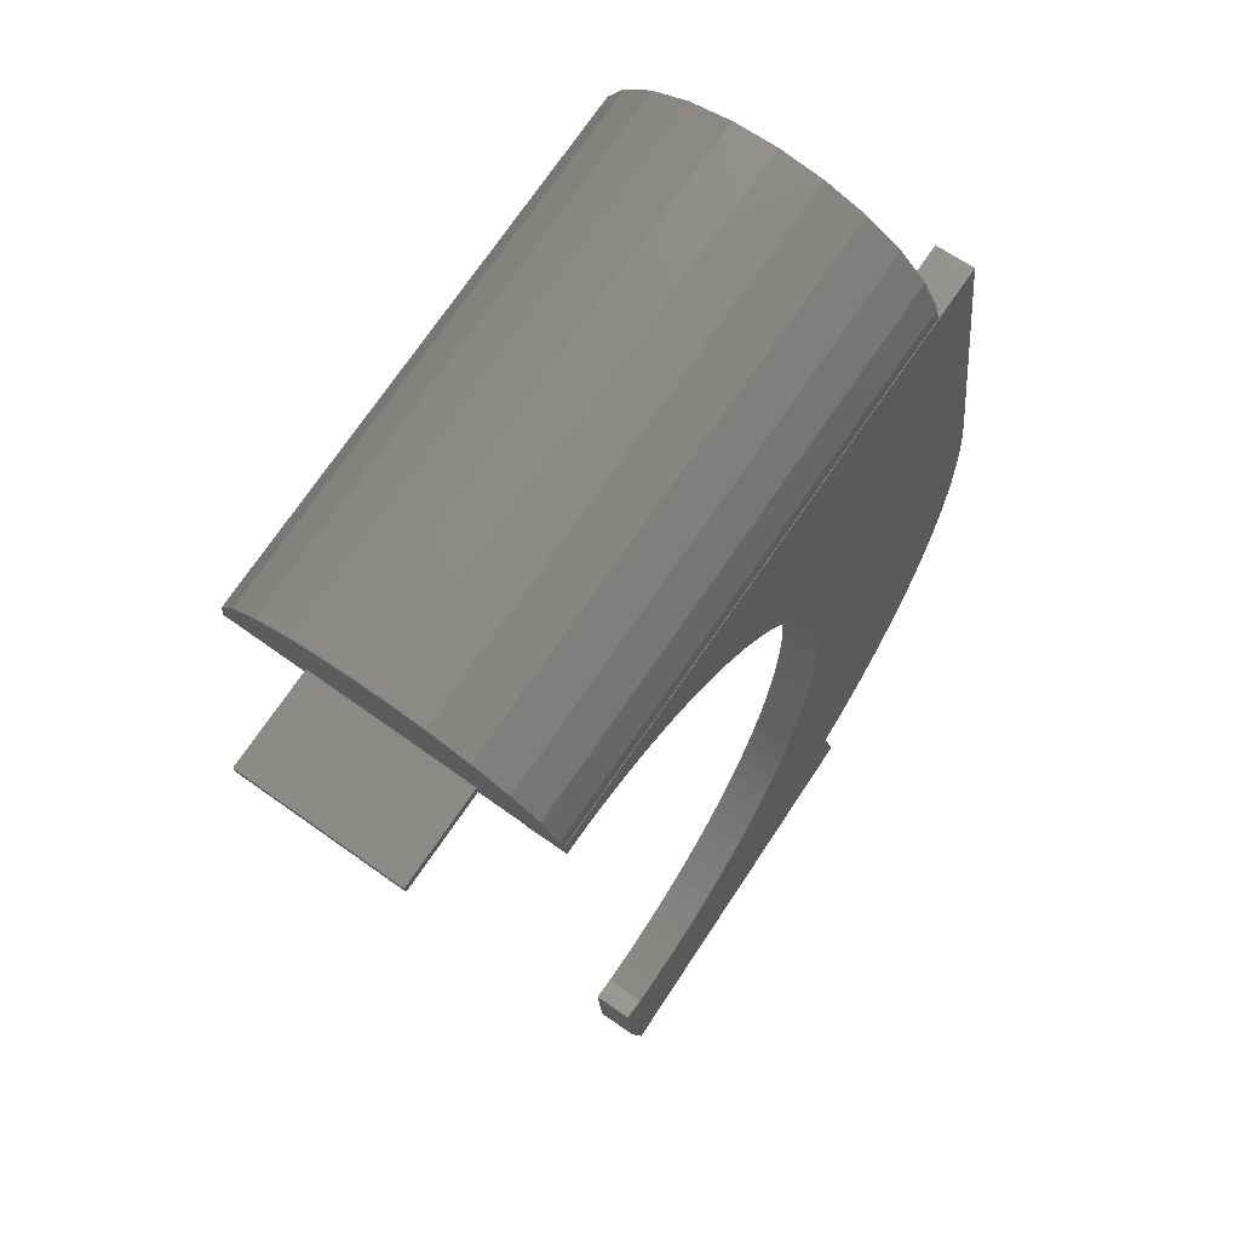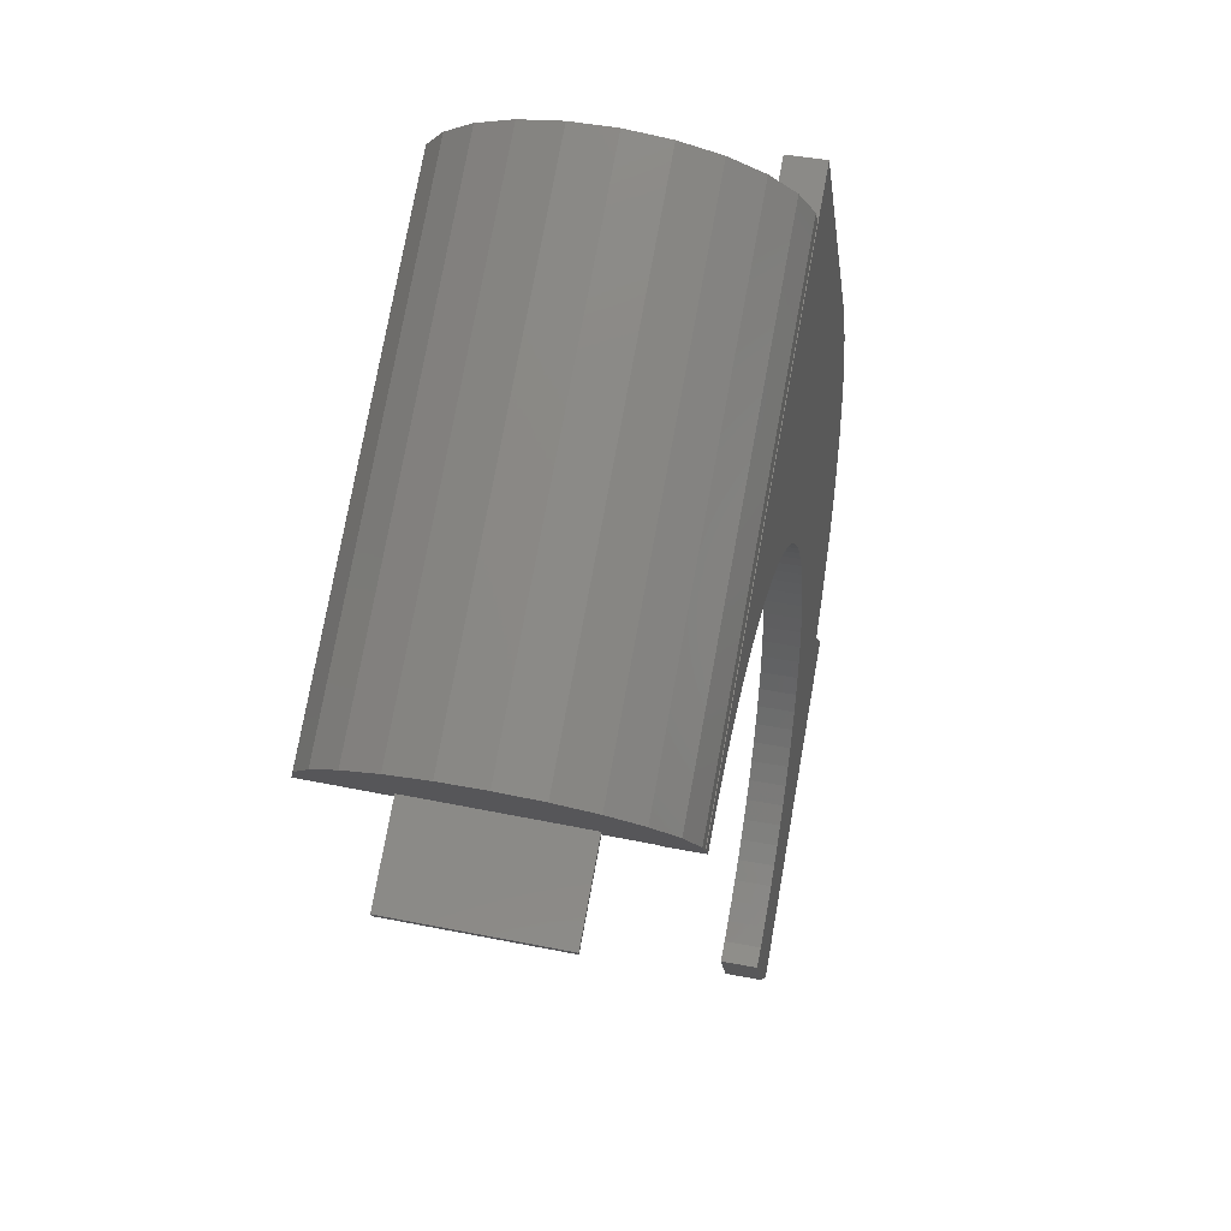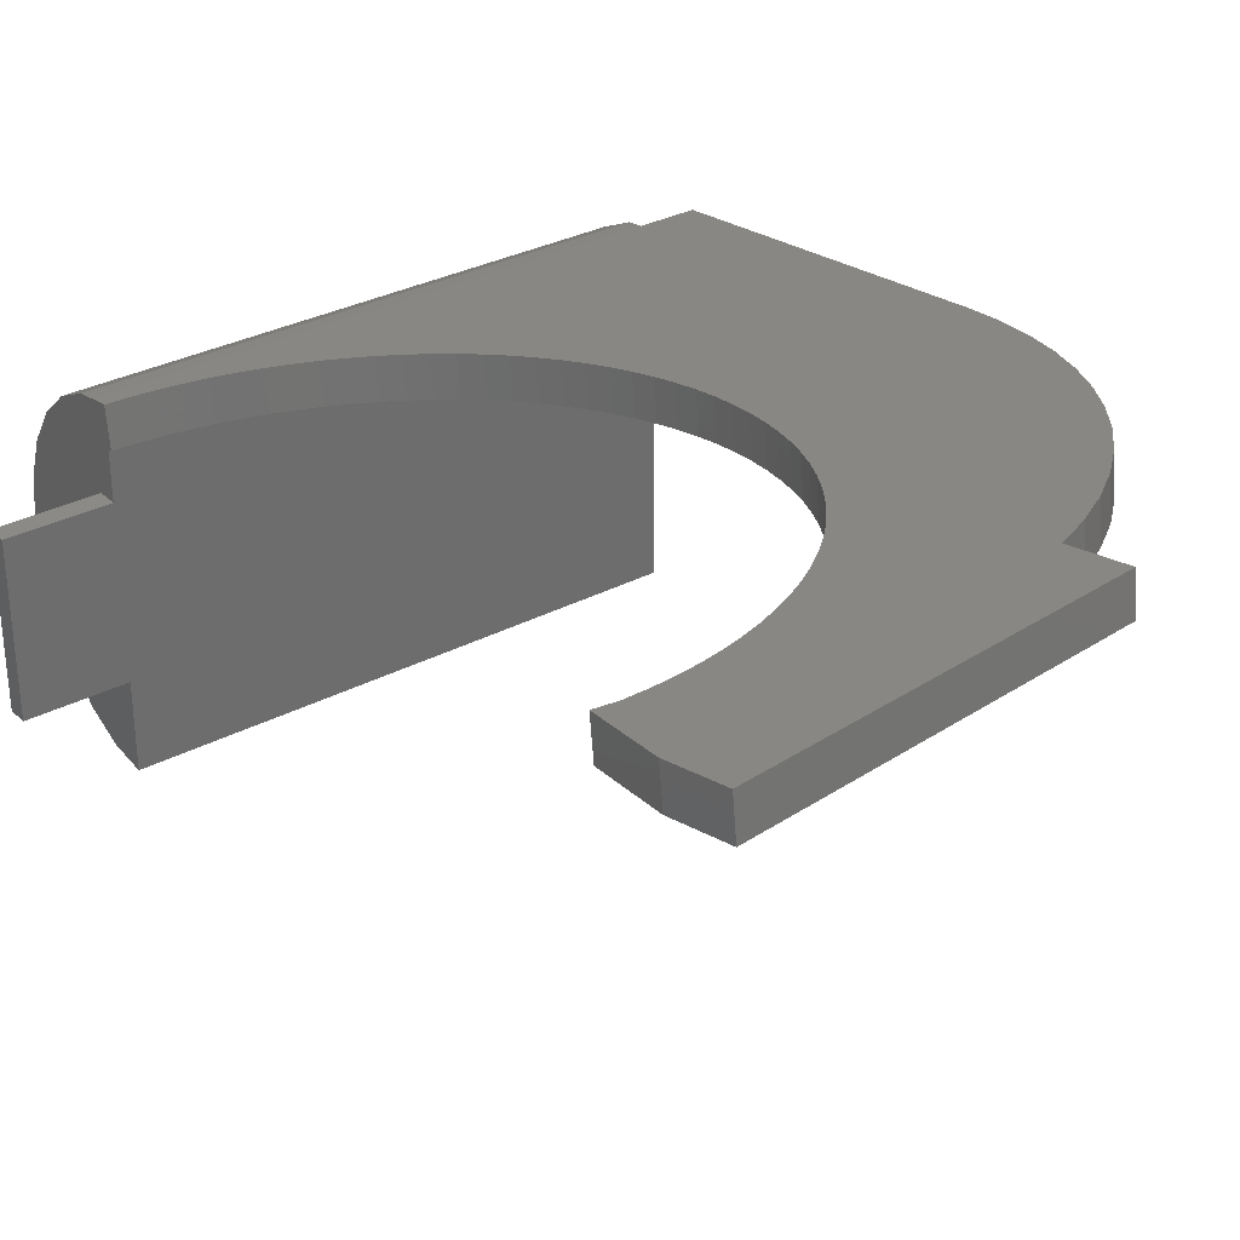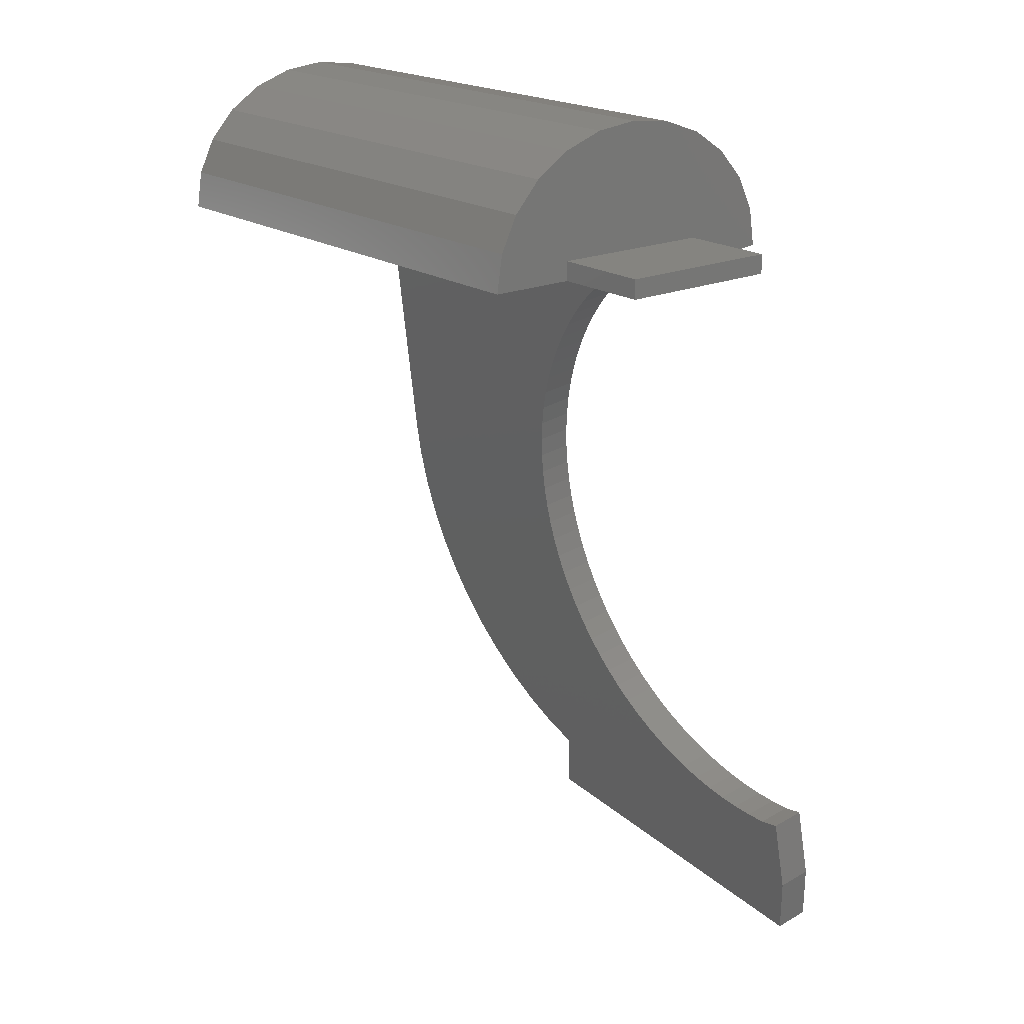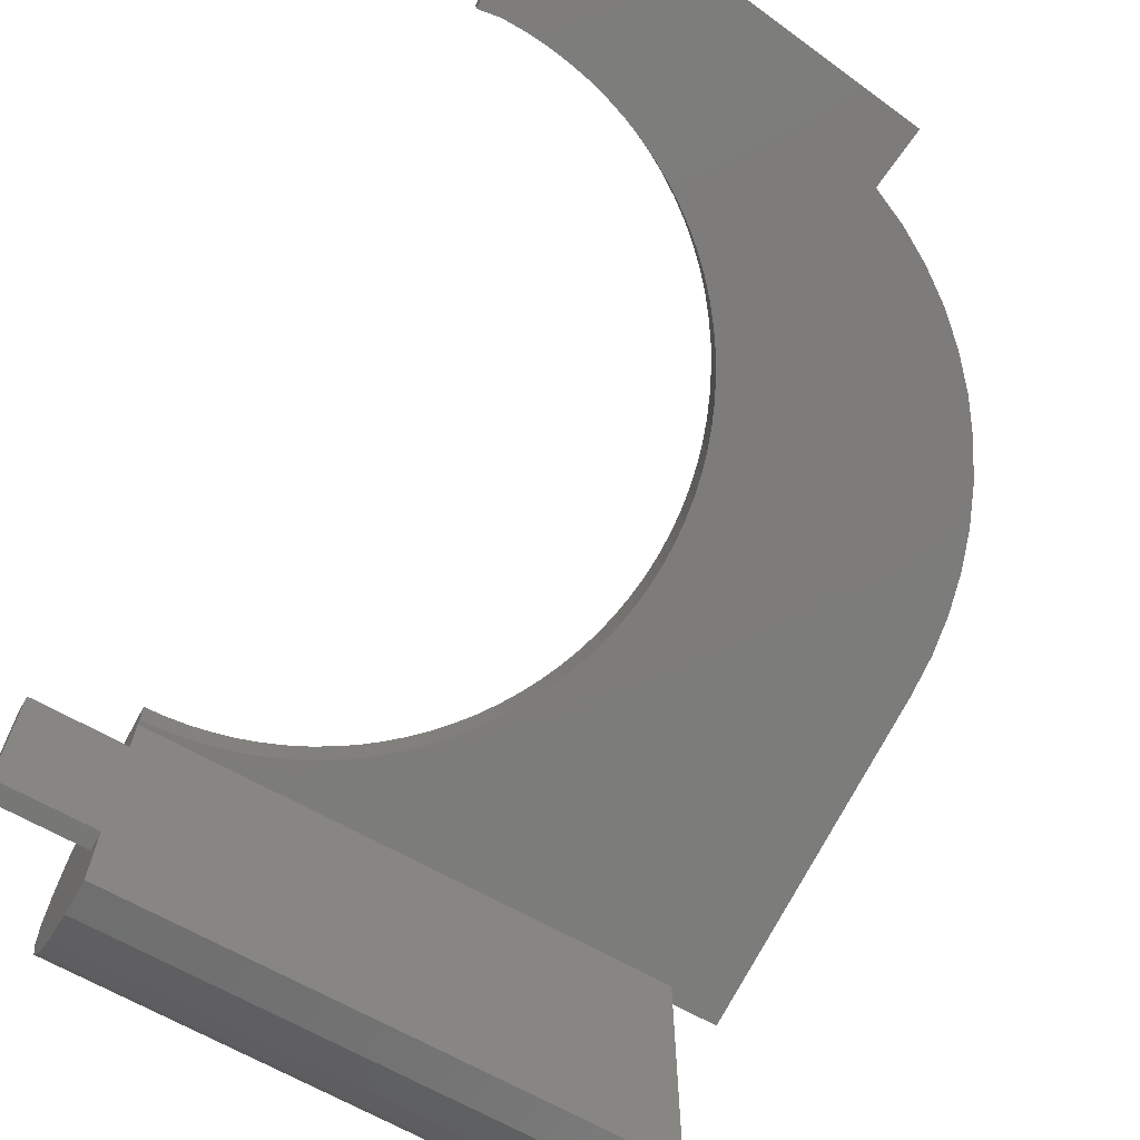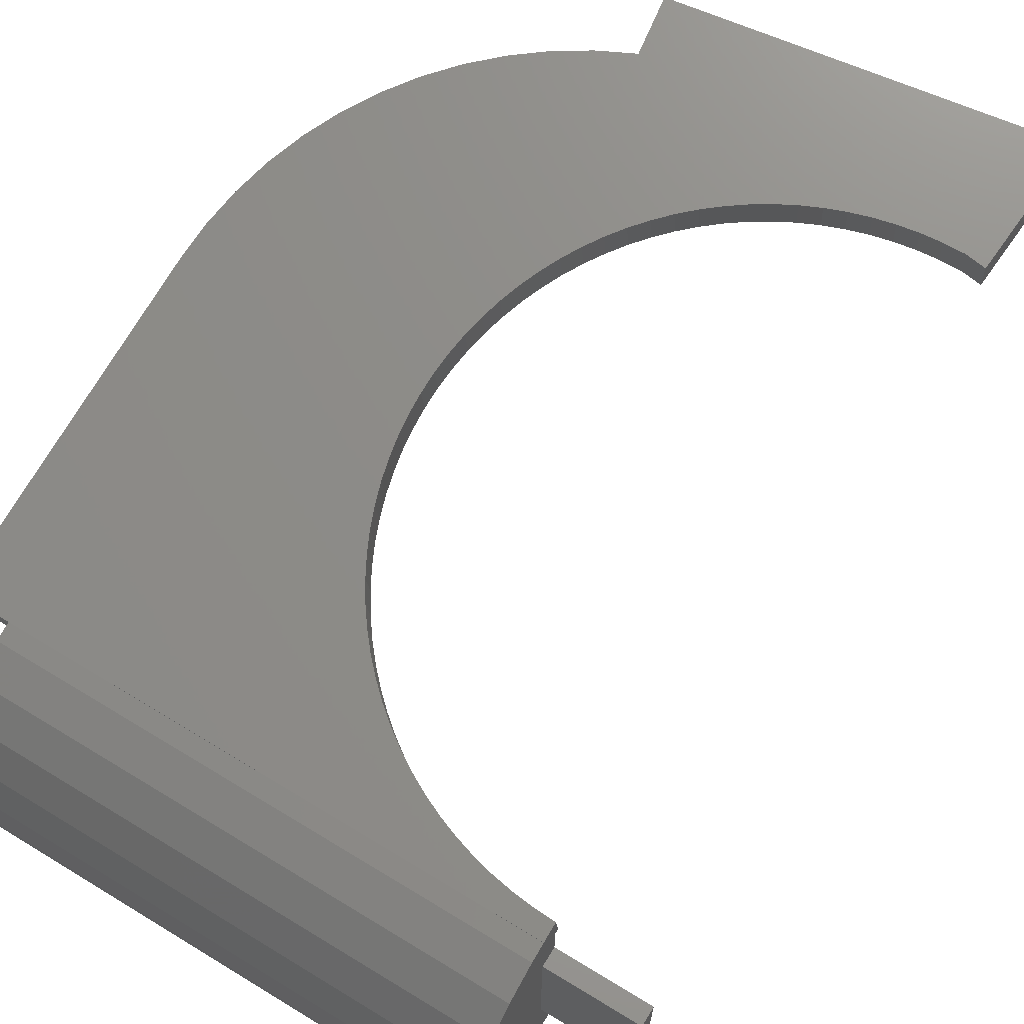
<metadata>
{"format":"stl","ext":"stl","renderer":"f3d","projection":"perspective","resolution":1024,"background":"white","views":[{"elev":76.4,"azim":124.9,"up":"+Z"},{"elev":78.3,"azim":100.5,"up":"+Z"},{"elev":31.5,"azim":143.2,"up":"+Y"},{"elev":19.6,"azim":50.7,"up":"+Z"},{"elev":-69.4,"azim":151.2,"up":"+Y"},{"elev":67.2,"azim":31.4,"up":"+Y"}]}
</metadata>
<code>
# stl→obj: 176 verts, 348 faces
v 46.12 35.15 -1.224
v 43.97 31.26 -2.363
v 43.97 35.23 -1.88
v 46.12 31.18 -1.707
v 37.84 35.57 -4.647
v 35.93 31.74 -6.307
v 35.93 35.71 -5.823
v 37.84 31.6 -5.131
v 31.32 38.34 -60.51
v 29.74 42.12 -58.44
v 29.74 38.15 -58.92
v 31.32 42.31 -60.02
v 33 38.52 -61.98
v 33 42.49 -61.5
v 21.9 36.51 -45.53
v 21.31 40.22 -42.89
v 21.31 36.25 -43.38
v 21.9 40.49 -45.04
v 50.52 35.04 -0.3285
v 48.3 31.12 -1.189
v 48.3 35.09 -0.706
v 50.52 31.07 -0.812
v 28.26 37.94 -57.24
v 26.89 41.7 -54.99
v 26.89 37.73 -55.47
v 28.26 41.91 -56.76
v 41.87 35.33 -2.671
v 39.82 31.47 -4.079
v 39.82 35.44 -3.595
v 41.87 31.35 -3.155
v 52.75 35.01 -0.09281
v 52.75 31.04 -0.5763
v 34.78 38.68 -63.35
v 34.78 42.66 -62.87
v 25.64 41.47 -53.14
v 25.64 37.5 -53.62
v 38.58 38.97 -65.73
v 36.64 42.81 -64.12
v 36.64 38.84 -64.6
v 38.58 42.95 -65.25
v 34.1 31.9 -7.602
v 34.1 35.87 -7.119
v 46.93 39.37 -68.96
v 44.77 43.26 -67.87
v 44.77 39.29 -68.35
v 46.93 43.34 -68.47
v -4.851 40.13 -42.13
v -3.844 36.64 -46.56
v -4.851 36.16 -42.62
v -3.844 40.61 -46.08
v 49.13 39.42 -69.42
v 49.13 43.39 -68.94
v -5.458 39.64 -38.11
v -5.458 35.67 -38.59
v -5.662 39.15 -34.05
v -5.662 35.18 -34.53
v -5.662 34.76 1.989
v -5.662 30.79 1.505
v 55 35 0
v 55 31.03 -0.4835
v 32.36 32.07 -9.012
v 32.36 36.04 -8.528
v 30.71 32.25 -10.53
v 30.71 36.22 -10.05
v 29.17 32.45 -12.15
v 29.17 36.42 -11.66
v 27.73 32.66 -13.86
v 27.73 36.63 -13.38
v 26.41 32.88 -15.66
v 26.41 36.85 -15.18
v 25.2 33.11 -17.55
v 25.2 37.08 -17.06
v 23.51 37.02 -49.69
v 22.64 40.74 -47.15
v 22.64 36.77 -47.64
v 23.51 40.99 -49.21
v 24.12 33.35 -19.5
v 24.12 37.32 -19.02
v 23.17 33.59 -21.52
v 23.17 37.56 -21.04
v 22.35 33.84 -23.6
v 22.35 37.82 -23.12
v 21.66 34.1 -25.73
v 21.66 38.07 -25.24
v 21.12 34.37 -27.89
v 21.12 38.34 -27.41
v 20.72 34.63 -30.09
v 20.72 38.6 -29.6
v 20.46 34.9 -32.3
v 20.46 38.87 -31.82
v 20.34 35.18 -34.53
v 20.34 39.15 -34.05
v 20.37 35.45 -36.76
v 20.37 39.42 -36.28
v 20.54 35.72 -38.98
v 20.54 39.69 -38.5
v 20.85 35.99 -41.19
v 20.85 39.96 -40.71
v 42.65 43.17 -67.13
v 42.65 39.2 -67.61
v 53.6 39.49 -69.93
v 51.36 43.43 -69.26
v 51.36 39.46 -69.75
v 53.6 43.46 -69.45
v -2.448 37.11 -50.39
v -2.448 41.08 -49.91
v -0.678 37.55 -54.06
v -0.678 41.52 -53.58
v 1.45 37.98 -57.54
v 1.45 41.95 -57.05
v 3.915 38.37 -60.79
v 3.915 42.34 -60.31
v 6.692 38.74 -63.78
v 6.692 42.71 -63.3
v 9.754 43.04 -66.01
v 9.754 39.07 -66.49
v 55 30.97 9.024e-14
v 55 26.1 2
v 55 26.1 0
v 55 26.25 12.97
v 55 29.87 10.59
v 55 32.66 7.489
v 55 34.4 3.877
v 55 34.7 1.981
v 55 34.76 1.989
v 55 8.904 -1.128e-14
v 55 0.3076 2
v 55 3.102e-14 0
v 55 0.5963 3.877
v 55 2.345 7.489
v 55 5.126 10.59
v 55 8.75 12.97
v 55 8.904 2
v 55 12.97 14.47
v 55 17.5 14.98
v 55 22.03 14.47
v 40.58 43.07 -66.25
v 40.58 39.1 -66.74
v 24.51 41.24 -51.21
v 24.51 37.26 -51.69
v 20.34 43.78 -72.14
v 16.61 39.61 -70.93
v 16.61 43.58 -70.45
v 20.34 39.81 -72.63
v 13.07 43.33 -68.4
v 13.07 39.36 -68.88
v 55.84 43.46 -69.48
v 19.52 44.53 -78.3
v 58.71 44.4 -77.16
v 57.89 45.15 -83.31
v 58.07 43.42 -69.15
v 58.71 40.42 -77.64
v 19.52 40.56 -78.78
v 57.89 41.17 -83.8
v 55.84 39.49 -69.97
v 58.07 39.45 -69.63
v 1.015e-13 30.97 -3.384e-14
v 1.015e-13 30.79 1.505
v 1.015e-13 34.7 1.981
v 1.015e-13 12.97 14.47
v 1.015e-13 8.75 12.97
v 1.015e-13 3.102e-14 0
v 1.015e-13 0.3076 2
v 1.015e-13 0.5963 3.877
v 1.015e-13 22.03 14.47
v 1.015e-13 17.5 14.98
v 1.015e-13 2.345 7.489
v 1.015e-13 26.25 12.97
v 1.015e-13 29.87 10.59
v 1.015e-13 5.126 10.59
v 1.015e-13 34.4 3.877
v 1.015e-13 32.66 7.489
v 65 26.1 2.82e-13
v 65 8.904 2.82e-13
v 65 26.1 2
v 65 8.904 2
f 1 2 3
f 2 1 4
f 5 6 7
f 6 5 8
f 9 10 11
f 10 9 12
f 13 12 9
f 12 13 14
f 15 16 17
f 16 15 18
f 19 20 21
f 20 19 22
f 23 24 25
f 24 23 26
f 27 28 29
f 28 27 30
f 3 30 27
f 30 3 2
f 21 4 1
f 4 21 20
f 31 22 19
f 22 31 32
f 11 26 23
f 26 11 10
f 33 14 13
f 14 33 34
f 25 35 36
f 35 25 24
f 37 38 39
f 38 37 40
f 7 41 42
f 41 7 6
f 43 44 45
f 44 43 46
f 47 48 49
f 48 47 50
f 51 46 43
f 46 51 52
f 53 49 54
f 49 53 47
f 55 54 56
f 54 55 53
f 57 56 58
f 56 57 55
f 59 32 31
f 32 59 60
f 42 61 62
f 61 42 41
f 62 63 64
f 63 62 61
f 65 64 63
f 64 65 66
f 67 66 65
f 66 67 68
f 69 68 67
f 68 69 70
f 71 70 69
f 70 71 72
f 73 74 75
f 74 73 76
f 77 72 71
f 72 77 78
f 75 18 15
f 18 75 74
f 79 78 77
f 78 79 80
f 81 80 79
f 80 81 82
f 83 82 81
f 82 83 84
f 85 84 83
f 84 85 86
f 87 86 85
f 86 87 88
f 89 88 87
f 88 89 90
f 91 90 89
f 90 91 92
f 93 92 91
f 92 93 94
f 95 94 93
f 94 95 96
f 97 96 95
f 96 97 98
f 17 98 97
f 98 17 16
f 29 8 5
f 8 29 28
f 45 99 100
f 99 45 44
f 101 102 103
f 102 101 104
f 50 105 48
f 105 50 106
f 106 107 105
f 107 106 108
f 108 109 107
f 109 108 110
f 110 111 109
f 111 110 112
f 112 113 111
f 113 112 114
f 115 113 114
f 113 115 116
f 117 118 119
f 118 117 120
f 120 117 121
f 121 117 122
f 122 117 60
f 122 60 59
f 122 59 123
f 123 59 124
f 124 59 125
f 126 127 128
f 127 126 129
f 129 126 130
f 130 126 131
f 131 126 132
f 132 126 133
f 132 133 134
f 134 133 118
f 134 118 135
f 135 118 136
f 136 118 120
f 100 137 138
f 137 100 99
f 36 139 140
f 139 36 35
f 39 34 33
f 34 39 38
f 140 76 73
f 76 140 139
f 138 40 37
f 40 138 137
f 141 142 143
f 142 141 144
f 145 116 115
f 116 145 146
f 143 146 145
f 146 143 142
f 103 52 51
f 52 103 102
f 143 104 147
f 104 143 145
f 104 145 102
f 102 145 52
f 52 145 46
f 46 145 44
f 44 145 115
f 44 115 99
f 99 115 137
f 137 115 40
f 40 115 114
f 40 114 38
f 38 114 34
f 34 114 112
f 34 112 14
f 14 112 12
f 12 112 110
f 12 110 10
f 10 110 26
f 26 110 108
f 26 108 24
f 24 108 35
f 35 108 106
f 35 106 139
f 139 106 76
f 76 106 50
f 76 50 74
f 74 50 18
f 18 50 47
f 18 47 16
f 16 47 98
f 98 47 53
f 98 53 96
f 96 53 94
f 94 53 55
f 94 55 92
f 92 55 57
f 92 57 90
f 90 57 88
f 88 57 86
f 86 57 84
f 84 57 82
f 82 57 80
f 80 57 78
f 78 57 72
f 72 57 70
f 70 57 68
f 68 57 66
f 66 57 64
f 64 57 62
f 62 57 42
f 42 57 7
f 7 57 5
f 5 57 29
f 29 57 27
f 27 57 3
f 3 57 1
f 1 57 21
f 21 57 19
f 19 57 31
f 31 57 59
f 59 57 125
f 148 149 150
f 149 148 141
f 149 141 147
f 149 147 151
f 147 141 143
f 152 153 154
f 153 152 144
f 144 152 155
f 155 152 156
f 144 155 142
f 117 157 60
f 142 101 146
f 101 142 155
f 146 101 103
f 146 103 51
f 146 51 43
f 146 43 45
f 146 45 116
f 116 45 100
f 116 100 138
f 116 138 37
f 116 37 113
f 113 37 39
f 113 39 33
f 113 33 111
f 111 33 13
f 111 13 9
f 111 9 109
f 109 9 11
f 109 11 23
f 109 23 107
f 107 23 25
f 107 25 36
f 107 36 105
f 105 36 140
f 105 140 73
f 105 73 48
f 48 73 75
f 48 75 15
f 48 15 49
f 49 15 17
f 49 17 97
f 49 97 54
f 54 97 95
f 54 95 93
f 54 93 56
f 56 93 91
f 56 91 89
f 56 89 58
f 58 89 87
f 58 87 85
f 58 85 83
f 58 83 81
f 58 81 79
f 58 79 77
f 58 77 71
f 58 71 69
f 58 69 67
f 58 67 65
f 58 65 63
f 58 63 61
f 58 61 157
f 157 61 41
f 157 41 6
f 157 6 8
f 157 8 28
f 157 28 30
f 157 30 2
f 157 2 4
f 157 4 20
f 157 20 22
f 157 22 32
f 157 32 60
f 58 157 158
f 155 104 101
f 104 155 147
f 156 147 155
f 147 156 151
f 152 151 156
f 151 152 149
f 158 57 58
f 57 158 159
f 57 159 125
f 125 159 124
f 132 160 161
f 160 132 134
f 127 162 128
f 162 127 163
f 163 127 129
f 163 129 164
f 135 165 166
f 165 135 136
f 130 164 129
f 164 130 167
f 136 168 165
f 168 136 120
f 120 169 168
f 169 120 121
f 131 167 130
f 167 131 170
f 134 166 160
f 166 134 135
f 131 161 170
f 161 131 132
f 171 124 159
f 124 171 123
f 172 123 171
f 123 172 122
f 117 162 157
f 162 117 128
f 128 117 119
f 128 119 126
f 126 119 173
f 126 173 174
f 169 122 172
f 122 169 121
f 118 173 119
f 173 118 175
f 176 118 133
f 118 176 175
f 174 133 126
f 133 174 176
f 173 176 174
f 176 173 175
f 172 158 169
f 158 172 159
f 159 172 171
f 163 157 162
f 157 163 164
f 157 164 167
f 157 167 170
f 157 170 161
f 157 161 160
f 157 160 166
f 157 166 165
f 157 165 168
f 157 168 158
f 158 168 169
f 150 153 148
f 153 150 154
f 154 149 152
f 149 154 150
f 141 153 144
f 153 141 148

</code>
